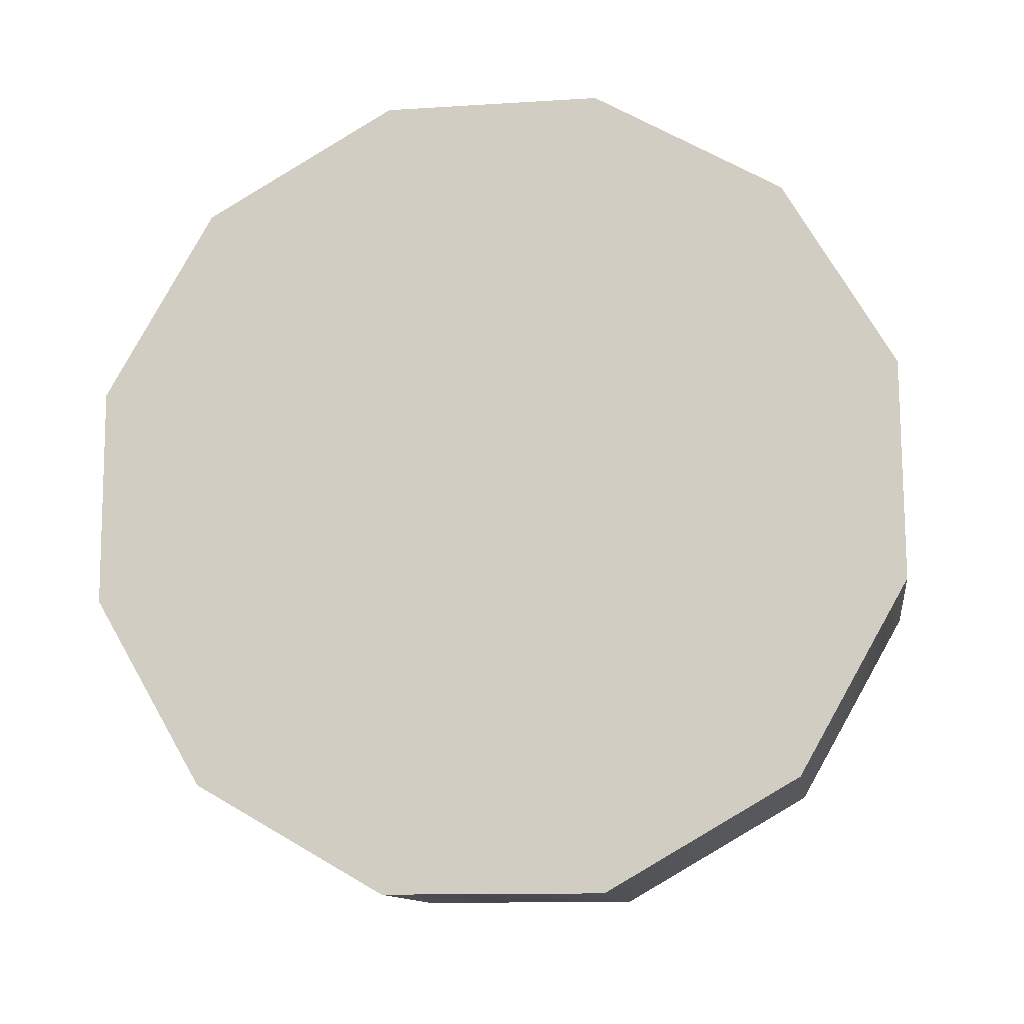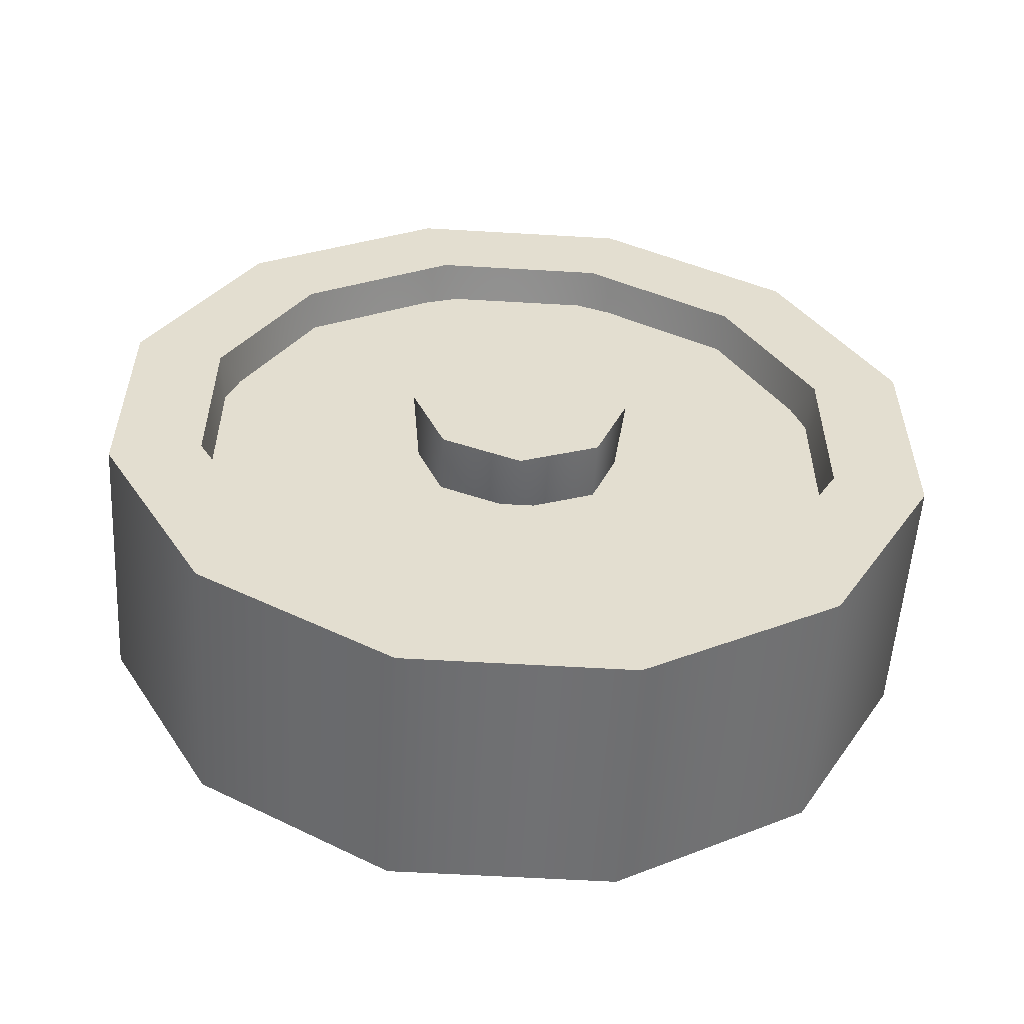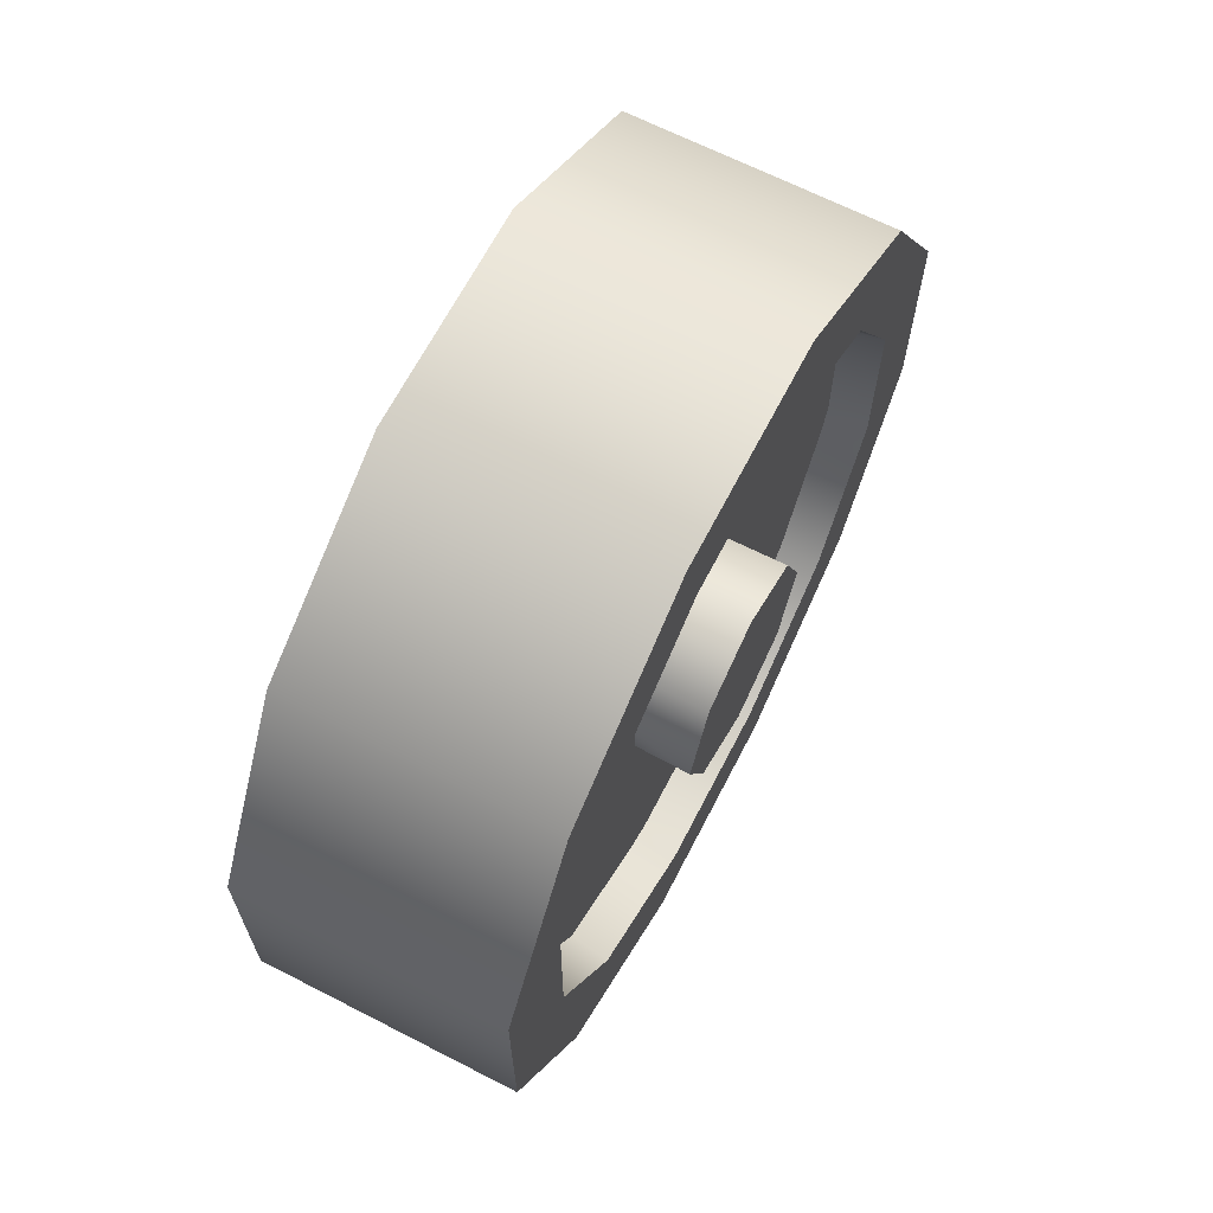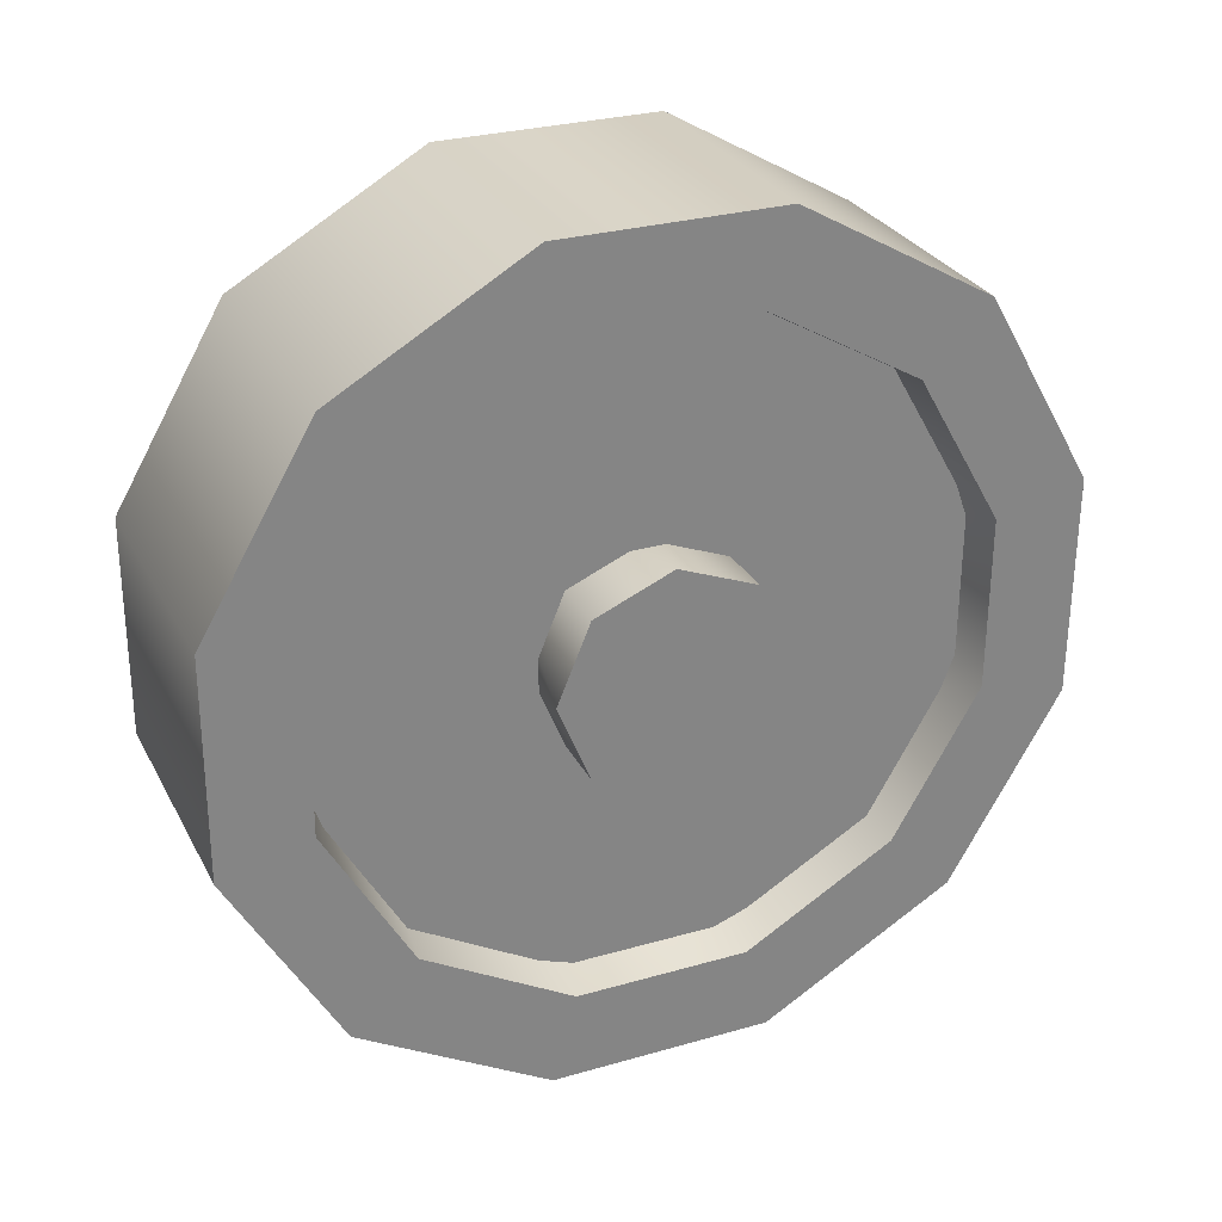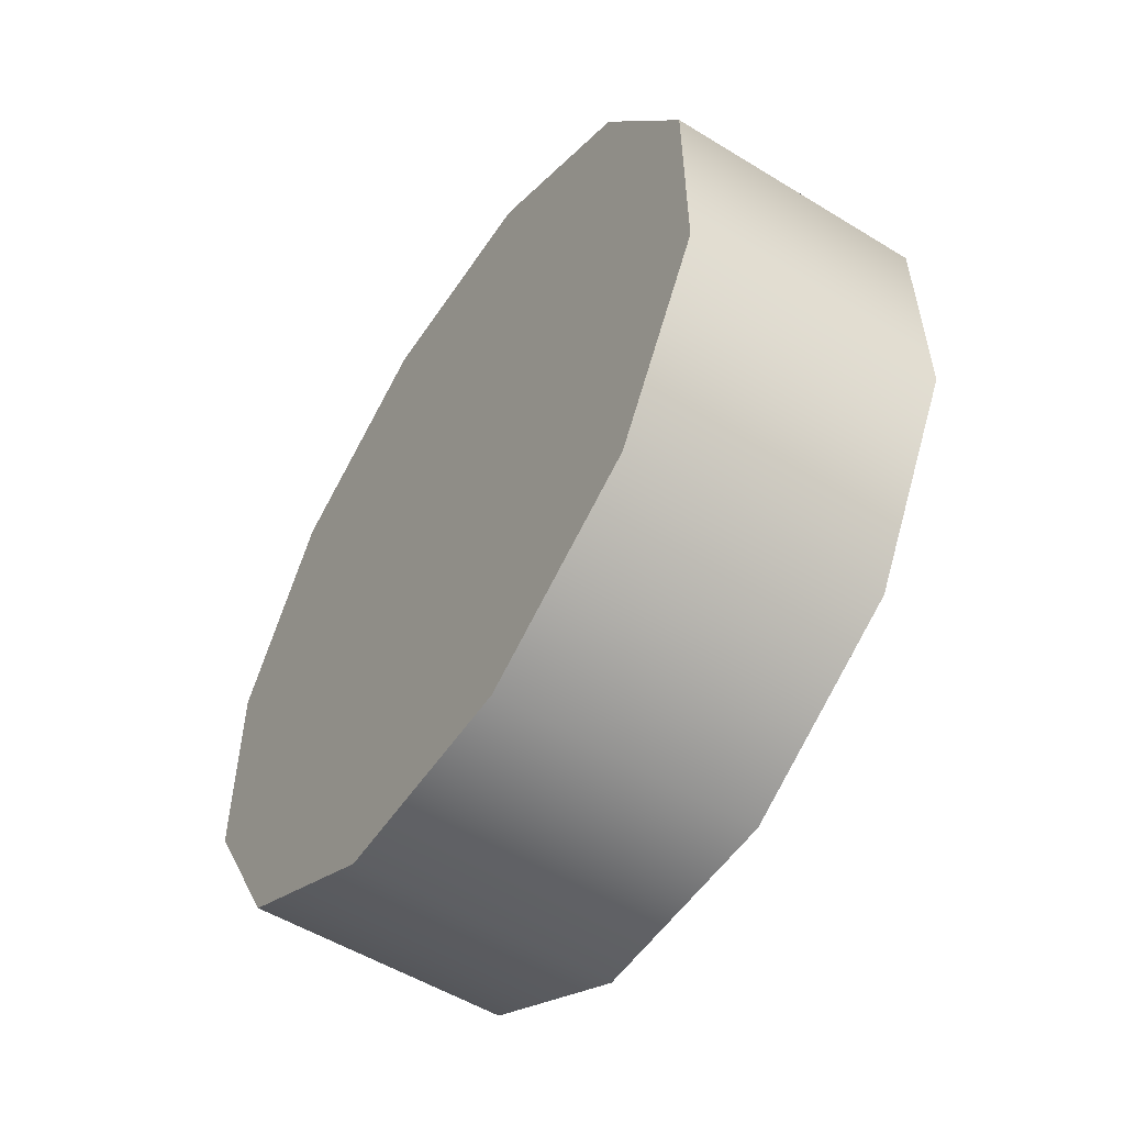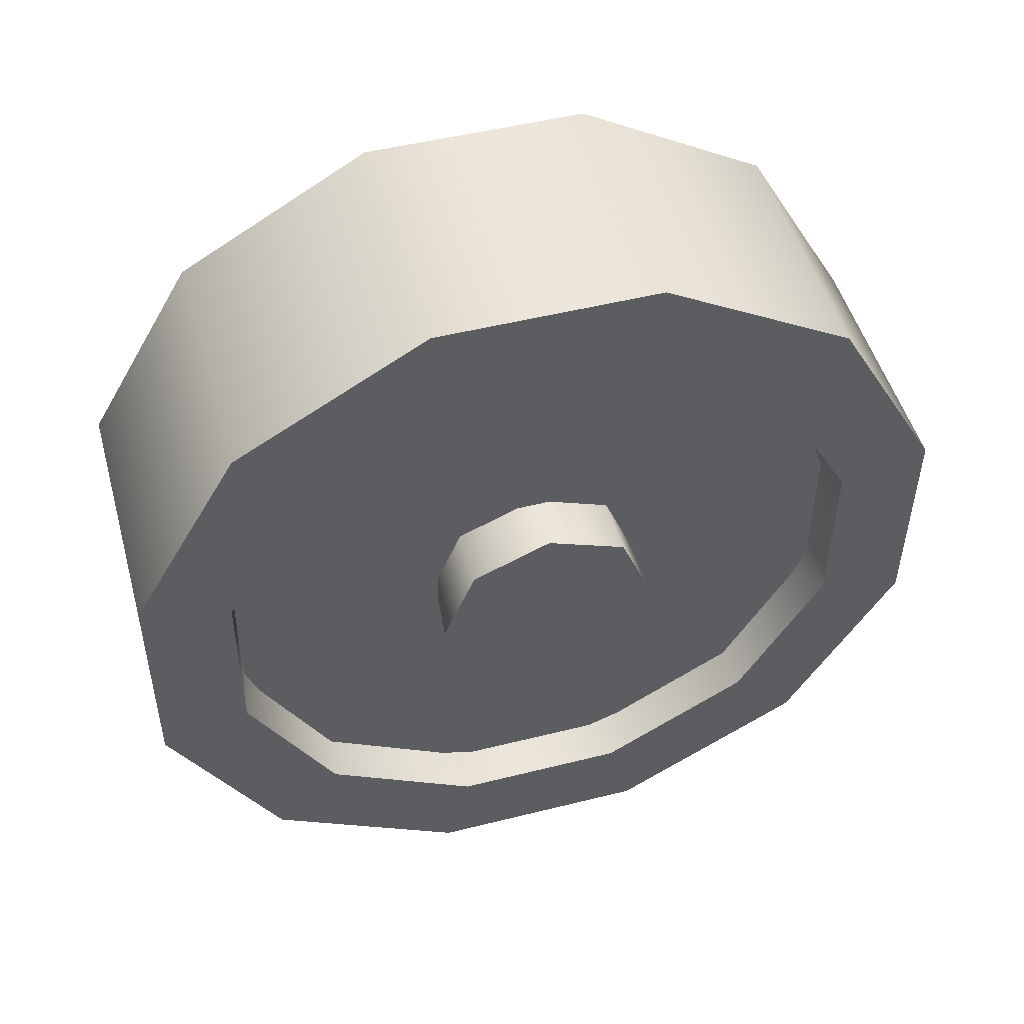
<metadata>
{"format":"obj","ext":"obj","renderer":"f3d","projection":"perspective","resolution":1024,"background":"white","views":[{"elev":-12.1,"azim":-81.6,"up":"+Z"},{"elev":-55.0,"azim":86.6,"up":"+Y"},{"elev":66.3,"azim":27.2,"up":"+Y"},{"elev":28.7,"azim":66.7,"up":"+Z"},{"elev":-53.8,"azim":-33.1,"up":"+Z"},{"elev":49.6,"azim":74.5,"up":"+Z"}]}
</metadata>
<code>
v 0.8378 0.5992 0.03066
v 0.8378 0.7881 0.1392
v 1.098 0.5992 0.03066
v 0.8378 0.5992 0.03066
v 0.8378 0.1917 0.14
v 0.8378 0.7881 0.1392
v 0.8378 0.3834 0.8449
v 0.8378 0.1945 0.7364
v 1.098 0.3834 0.8449
v 1.098 0.5992 0.03066
v 1.098 0.7881 0.1392
v 1.098 0.5757 0.1192
v 1.098 0.3834 0.8449
v 1.098 0.1945 0.7364
v 1.098 0.4069 0.7564
v 1.098 0.5757 0.1192
v 0.8528 0.6974 0.2304
v 0.8528 0.4904 0.1551
v 1.098 0.4069 0.7564
v 0.8528 0.2851 0.6452
v 0.8528 0.4921 0.7205
v 1.098 0.3811 0.03082
v 1.098 0.1917 0.14
v 0.8378 0.3811 0.03082
v 0.8378 0.08363 0.3301
v 0.8378 0.1917 0.14
v 1.098 0.08363 0.3301
v 0.8378 0.08483 0.5482
v 1.098 0.08483 0.5482
v 0.8378 0.1945 0.7364
v 1.098 0.1945 0.7364
v 1.098 0.6015 0.8448
v 1.098 0.7909 0.7356
v 0.8378 0.6015 0.8448
v 0.8378 0.8989 0.5455
v 0.8378 0.7909 0.7356
v 1.098 0.8989 0.5455
v 0.8378 0.8977 0.3274
v 1.098 0.8977 0.3274
v 1.098 0.7881 0.1392
v 1.098 0.405 0.1194
v 1.098 0.2568 0.2048
v 1.098 0.3811 0.03082
v 1.098 0.08363 0.3301
v 1.098 0.1723 0.3535
v 1.098 0.08483 0.5482
v 1.098 0.1732 0.5242
v 1.098 0.2591 0.6715
v 1.098 0.5775 0.7562
v 1.098 0.7257 0.6708
v 1.098 0.6015 0.8448
v 1.098 0.8989 0.5455
v 1.098 0.8103 0.5221
v 1.098 0.8977 0.3274
v 1.098 0.8093 0.3514
v 1.098 0.7235 0.2041
v 1.098 0.405 0.1194
v 0.8528 0.2832 0.231
v 1.098 0.1723 0.3535
v 0.8528 0.2086 0.4387
v 1.098 0.1732 0.5242
v 1.098 0.2591 0.6715
v 1.098 0.5775 0.7562
v 0.8528 0.6994 0.6446
v 1.098 0.8103 0.5221
v 0.8528 0.774 0.4369
v 1.098 0.8093 0.3514
v 1.098 0.7235 0.2041
v 0.8528 0.6974 0.2304
v 1.057 0.2205 0.7086
v 1.057 0.1083 0.4378
v 1.057 0.4913 0.8208
v 1.115 0.6009 0.4377
v 0.8535 0.5671 0.3615
v 0.8535 0.5678 0.514
v 1.115 0.3817 0.4379
v 0.8535 0.4155 0.5141
v 0.8535 0.4148 0.3616
v 1.115 0.3817 0.4379
v 1.115 0.4133 0.3598
v 1.115 0.414 0.5151
v 1.115 0.414 0.5151
v 1.115 0.4912 0.5474
v 0.8535 0.4155 0.5141
v 1.115 0.5693 0.5158
v 1.115 0.5686 0.3605
v 1.115 0.4914 0.3282
v 1.115 0.4133 0.3598
v 1.115 0.4914 0.3282
v 1.115 0.5686 0.3605
v 1.115 0.6009 0.4377
v 1.115 0.5693 0.5158
v 1.115 0.4912 0.5474
v 1.115 0.414 0.5151
v 0.8378 0.3811 0.03082
v 0.8378 0.08363 0.3301
v 0.8378 0.08483 0.5482
v 0.8378 0.1945 0.7364
v 0.8378 0.3834 0.8449
v 0.8378 0.6015 0.8448
v 0.8378 0.7909 0.7356
v 0.8378 0.8989 0.5455
v 0.8378 0.8977 0.3274
v 1.098 0.1945 0.7364
v 1.098 0.7235 0.2041
v 1.098 0.1917 0.14
v 1.098 0.7909 0.7356
v 1.098 0.2568 0.2048
v 1.098 0.7257 0.6708
v 1.057 0.2205 0.167
v 1.057 0.4913 0.05483
v 1.057 0.7621 0.167
v 1.057 0.8743 0.4378
v 1.057 0.7621 0.7086
g group_39_140627936641072
f 1 2 3
f 4 5 6
f 7 8 9
f 10 11 12
f 13 14 15
f 16 17 18
f 19 20 21
f 3 22 1
f 22 23 24
f 25 26 27
f 28 25 29
f 30 28 31
f 9 32 7
f 32 33 34
f 35 36 37
f 38 35 39
f 2 38 40
f 12 41 10
f 41 42 43
f 44 42 45
f 46 45 47
f 14 47 48
f 15 49 13
f 49 50 51
f 52 50 53
f 54 53 55
f 11 55 56
f 18 57 16
f 18 58 57
f 59 58 60
f 61 59 60
f 62 61 20
f 21 63 19
f 21 64 63
f 65 64 66
f 67 65 66
f 68 67 69
f 70 71 72
f 73 74 75
f 76 77 78
f 79 80 81
f 82 83 84
f 83 75 84
f 75 85 73
f 86 87 74
f 87 78 74
f 78 88 76
f 80 89 90
f 91 92 93
f 91 93 81
f 90 91 81
f 80 90 81
f 73 86 74
f 76 94 77
f 83 85 75
f 87 88 78
f 2 40 3
f 4 95 5
f 5 96 97
f 5 97 98
f 98 99 100
f 100 101 102
f 98 100 102
f 102 103 6
f 98 102 6
f 5 98 6
f 8 104 9
f 11 56 12
f 14 48 15
f 16 105 17
f 19 62 20
f 22 24 1
f 23 26 24
f 26 23 27
f 25 27 29
f 28 29 31
f 32 34 7
f 33 36 34
f 36 33 37
f 35 37 39
f 38 39 40
f 41 43 10
f 42 106 43
f 44 106 42
f 46 44 45
f 14 46 47
f 49 51 13
f 50 107 51
f 52 107 50
f 54 52 53
f 11 54 55
f 58 108 57
f 59 108 58
f 61 60 20
f 64 109 63
f 65 109 64
f 67 66 69
f 71 110 111
f 111 112 113
f 113 114 72
f 111 113 72
f 71 111 72

</code>
